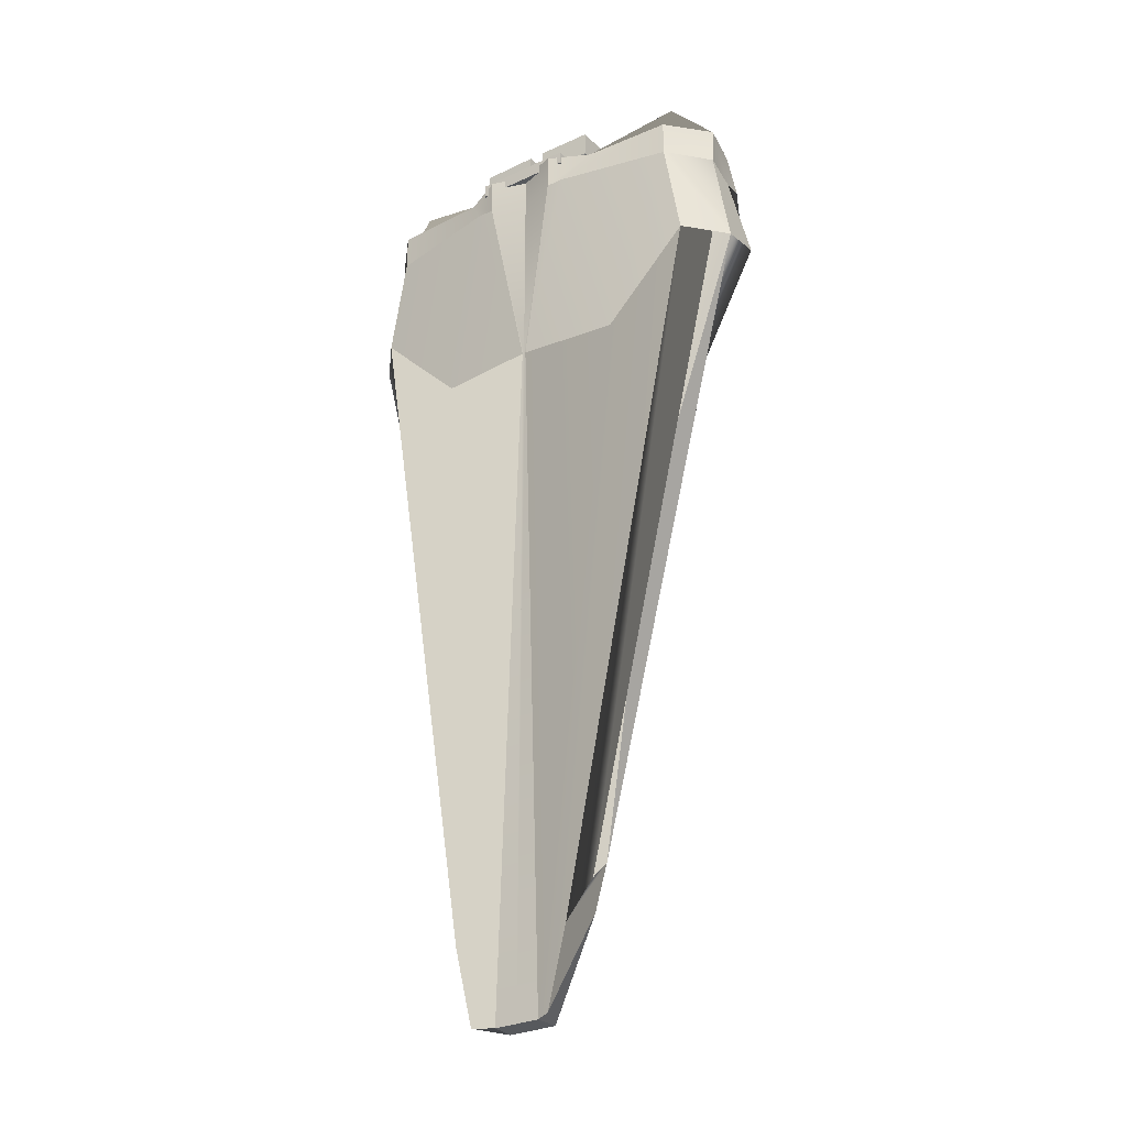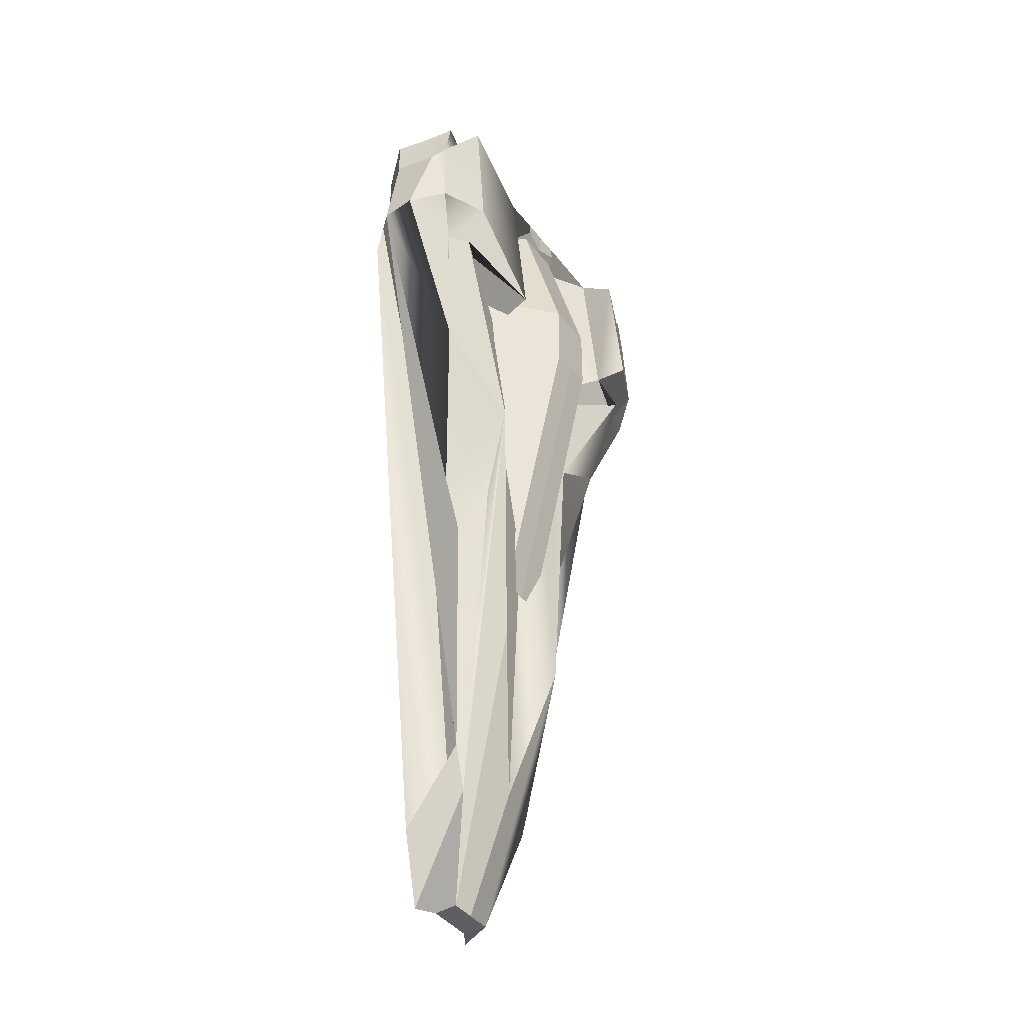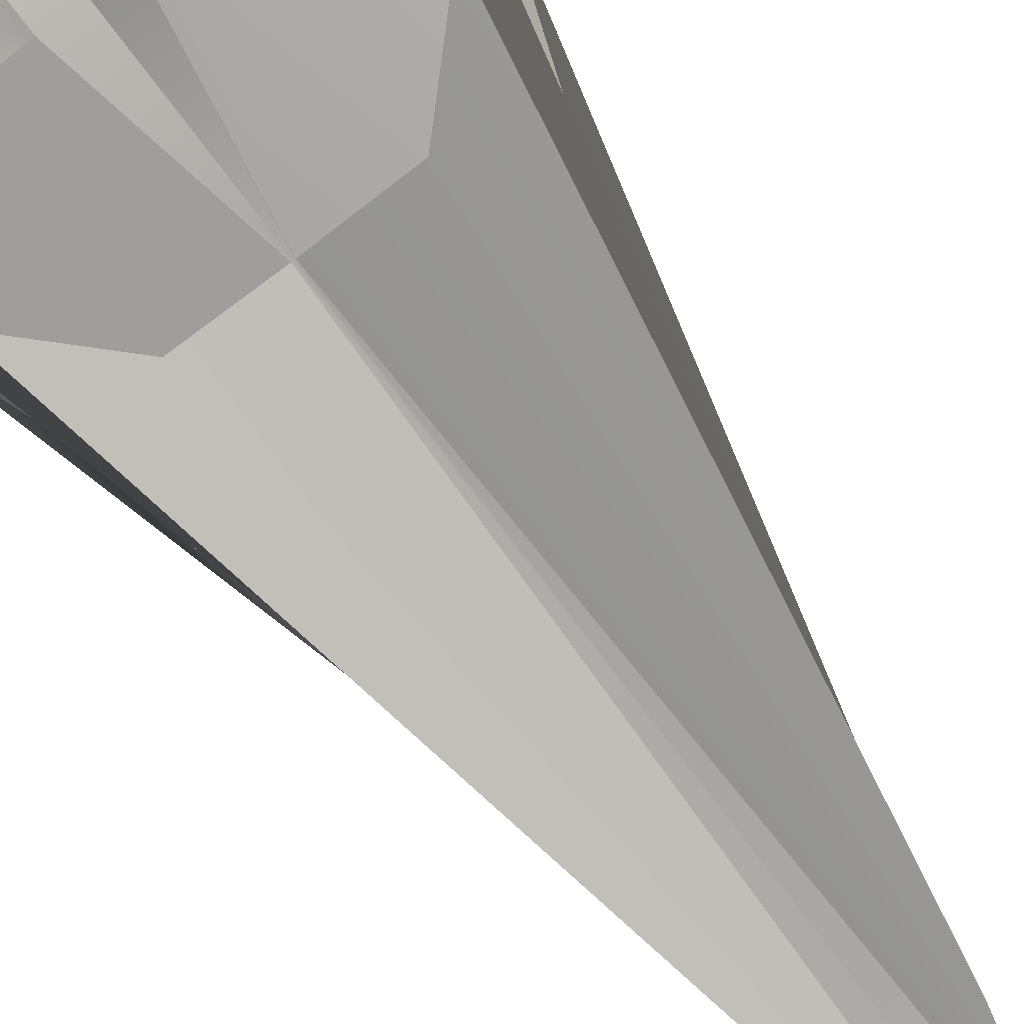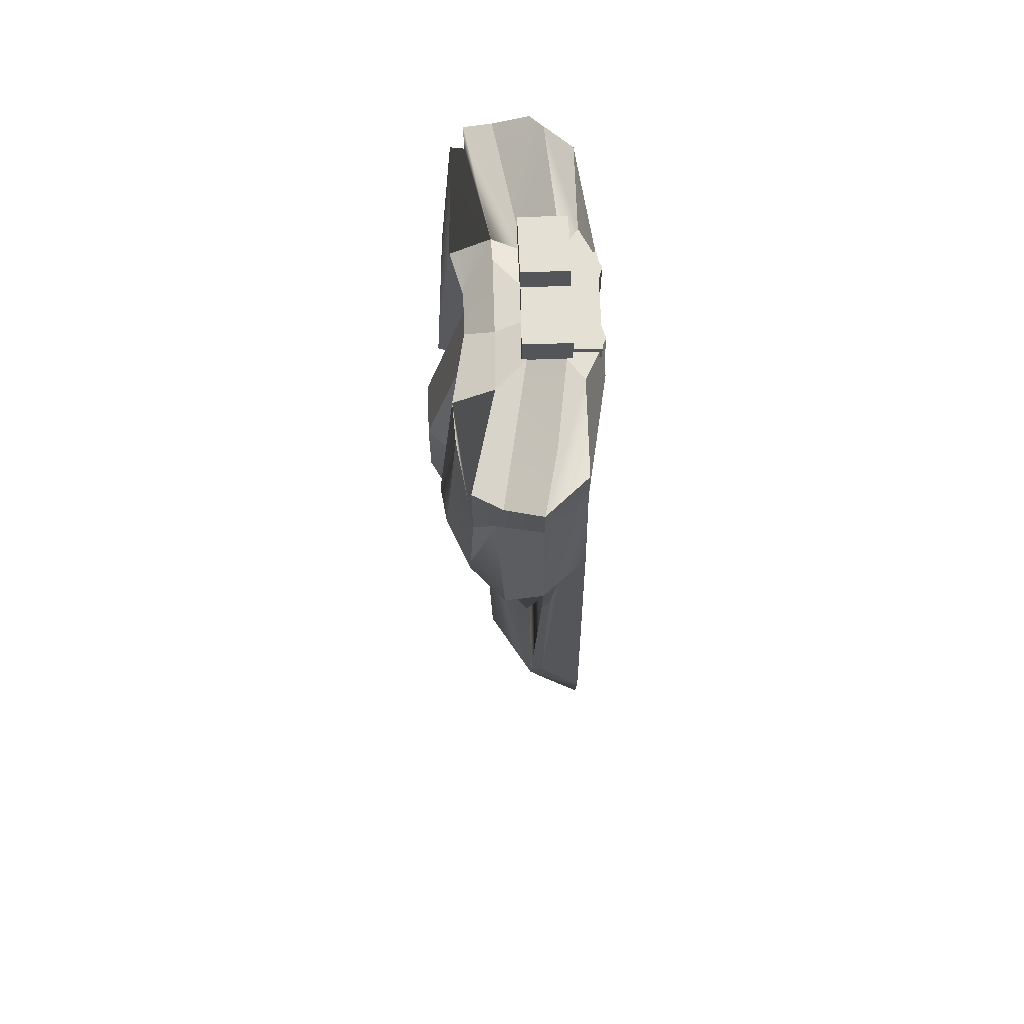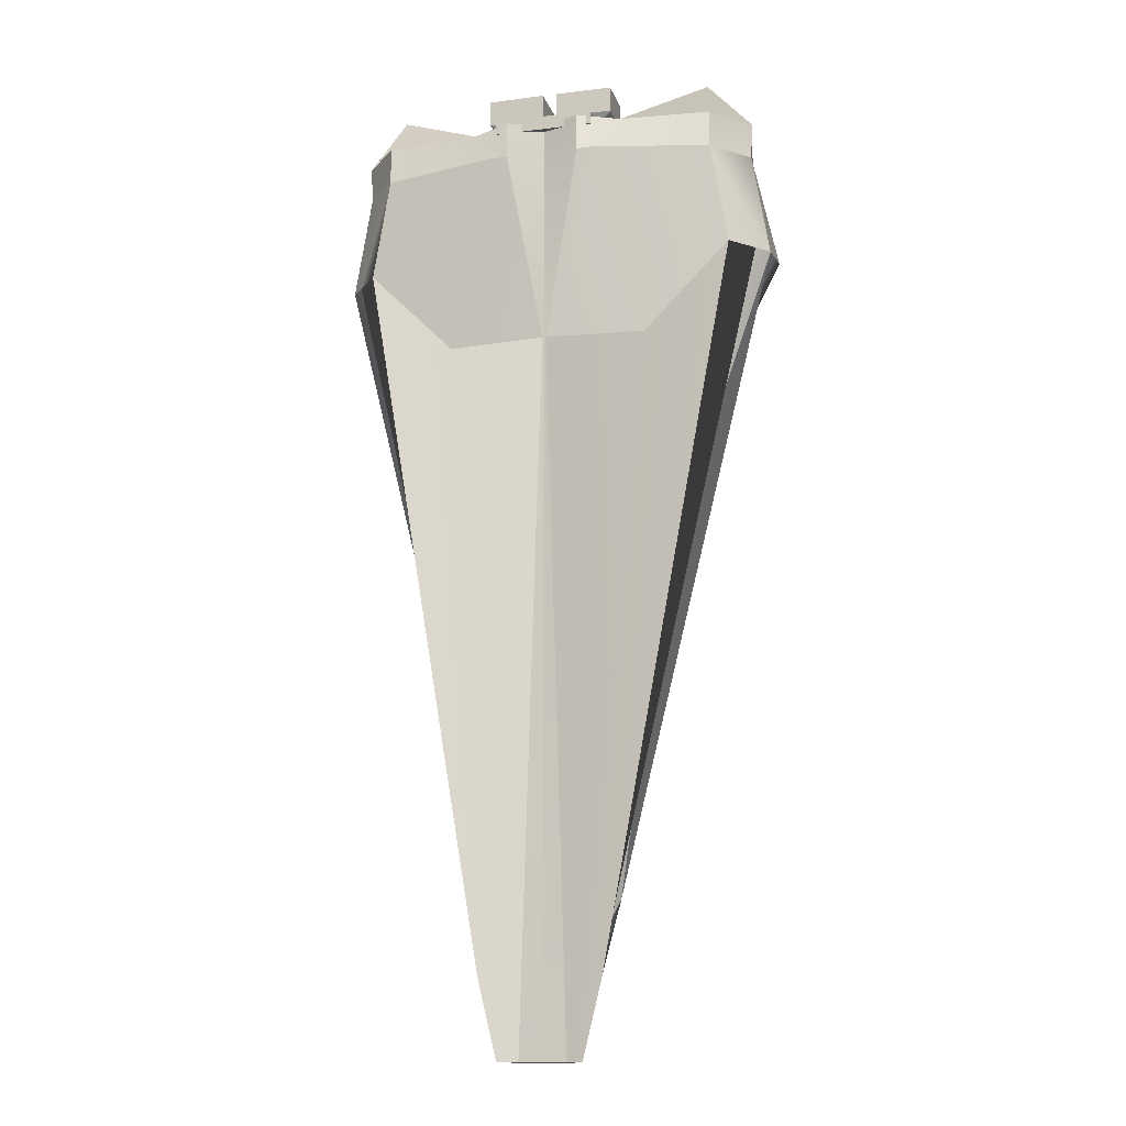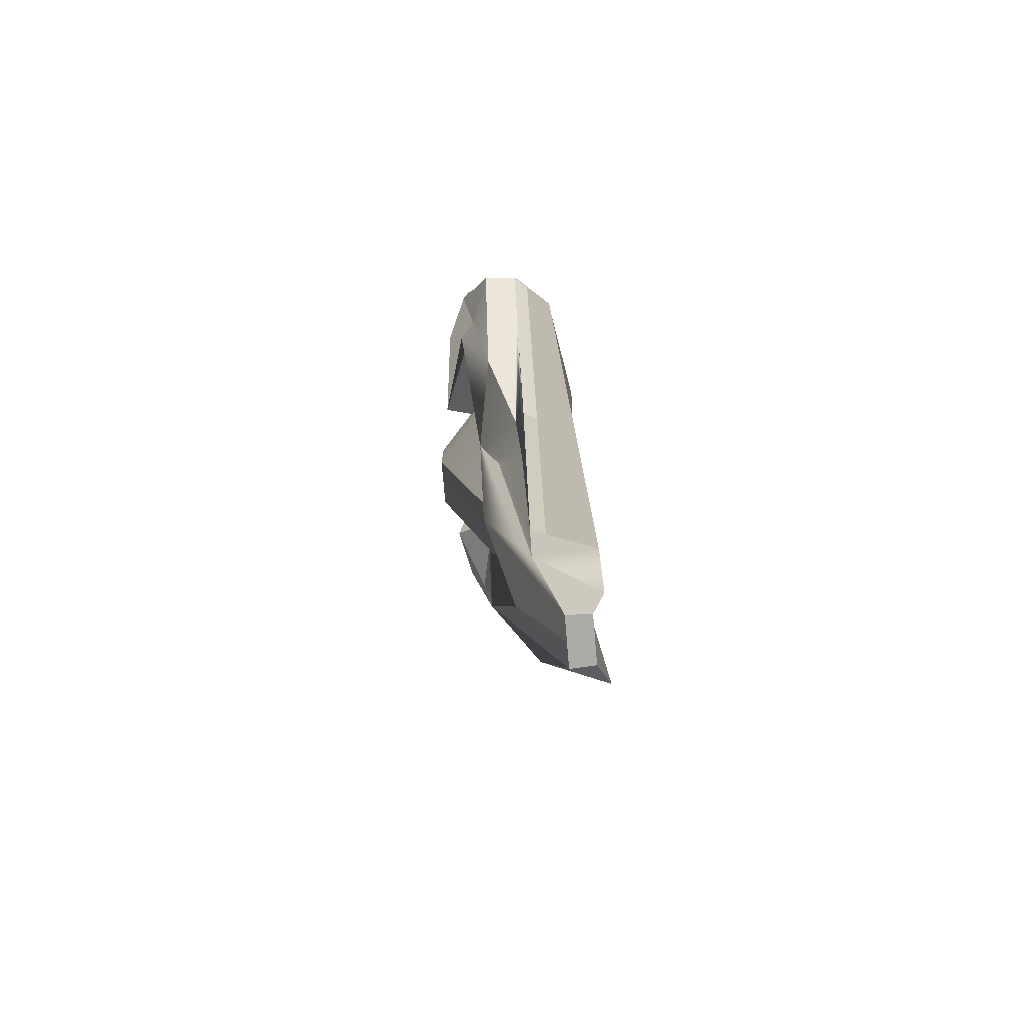
<metadata>
{"format":"obj","ext":"obj","renderer":"f3d","projection":"perspective","resolution":1024,"background":"white","views":[{"elev":-29.2,"azim":34.8,"up":"+Z"},{"elev":-42.0,"azim":124.3,"up":"+Z"},{"elev":-75.8,"azim":37.0,"up":"+Y"},{"elev":65.6,"azim":-91.7,"up":"+Z"},{"elev":-14.3,"azim":15.3,"up":"+Z"},{"elev":-76.4,"azim":-85.1,"up":"+Z"}]}
</metadata>
<code>
v -0.8465 0.1975 -9.631
v -0.8972 1.052 -8.59
v -2.064 1.583 -1.585
v -2.487 1.824 0.09315
v -0.5802 0.1975 -10.72
v -0.7129 1.052 -9.229
v -0.8416 1.81 -2.516
v -2.245 2.052 0.09315
v -0.3262 0.3549 -10.72
v -0.3443 0.6973 -10.72
v -0.6348 1.71 -6.733
v -0.846 1.697 -0.8748
v 0 0.3549 -10.72
v 0 0.6973 -10.72
v 0 1.315 -9.022
v 0 1.697 -0.8748
v 0 0.3549 -0.721
v 0 0.9523 -0.721
v 0 1.197 -0.721
v 0 1.593 -0.4648
v 0 0.3549 2.045
v 0 0.6973 2.045
v 0 1.302 2.045
v 0 1.802 2.045
v 0 0.3549 2.566
v 0 0.6973 2.566
v 0 1.197 2.566
v 0 1.597 2.802
v -0.5239 0.1975 2.566
v -0.225 0.6973 2.566
v -0.225 1.197 2.566
v -0.5239 1.597 2.802
v -1.102 0.4831 2.566
v -0.7969 0.7061 2.566
v -0.7969 1.206 2.566
v -1.105 1.61 2.374
v -2.409 0.4831 2.509
v -2.927 1.052 2.509
v -2.821 1.552 2.509
v -2.674 1.935 2.648
v -2.409 0.4831 1.988
v -2.906 1.052 1.988
v -2.8 1.656 1.988
v -2.8 1.929 1.988
v -2.653 0.4831 0.5101
v -3.149 1.052 0.5101
v -3.195 1.552 0.5101
v -2.834 1.984 0.7663
v -1.101 2.389 -0.4648
v -1.105 2.156 2.045
v -0.846 1.42 -0.4648
v -0.5239 1.802 2.045
v -0.7682 0.1975 2.045
v -1.424 0.4831 -0.721
v -0.5239 0.1975 2.045
v -0.02597 0.3549 -0.721
v -0.3419 1.982 2.443
v 0 1.981 2.435
v 0 1.943 2.135
v -0.3419 1.984 2.251
v -2.314 0.8905 3.111
v -1.495 1.181 -4.125
v -1.742 0.9525 -3.544
v -0.8416 1.657 -3.255
v -1.623 0.7481 -3.605
v -1.597 1.052 -3.929
v -0.225 0.6973 2.706
v -0.225 1.197 2.706
v -0.7969 0.7061 2.706
v -0.7969 1.206 2.706
v -0.1074 0.6271 2.796
v -0.1074 1.265 2.796
v -0.9146 0.6383 2.796
v -0.9146 1.276 2.796
v -0.1074 0.6271 3.166
v -0.1074 1.265 3.166
v -0.9146 0.6383 3.166
v -0.9146 1.276 3.166
v -1.103 2.252 1.018
v -2.121 2.105 2.986
v -2.168 2.279 0.7663
v -2.144 2.192 1.879
v -2.805 1.937 1.817
v -2.162 2.259 1.022
v -2.828 1.973 0.9937
v -2.493 1.822 0.07962
v -0.8169 0.8479 -8.839
v -1.479 0.8476 -3.99
v -0.8277 1.698 -1.383
v -1.31 1.353 2.018
v -0.8416 1.495 -4.039
v -2.971 0.8472 0.5101
v -1.079 1.122 -4.777
v 0.8465 0.1975 -9.631
v 0.8972 1.052 -8.59
v 2.064 1.583 -1.585
v 2.487 1.824 0.09315
v 0.5802 0.1975 -10.72
v 0.7129 1.052 -9.229
v 0.8416 1.81 -2.516
v 2.245 2.052 0.09315
v 0.3262 0.3549 -10.72
v 0.3443 0.6973 -10.72
v 0.6348 1.71 -6.733
v 0.846 1.697 -0.8748
v 0.5239 0.1975 2.566
v 0.225 0.6973 2.566
v 0.225 1.197 2.566
v 0.5239 1.597 2.802
v 1.102 0.4831 2.566
v 0.7969 0.7061 2.566
v 0.7969 1.206 2.566
v 1.105 1.61 2.374
v 2.409 0.4831 2.509
v 2.927 1.052 2.509
v 2.821 1.552 2.509
v 2.674 1.935 2.648
v 2.409 0.4831 1.988
v 2.906 1.052 1.988
v 2.8 1.656 1.988
v 2.8 1.929 1.988
v 2.653 0.4831 0.5101
v 3.149 1.052 0.5101
v 3.195 1.552 0.5101
v 2.834 1.984 0.7663
v 1.101 2.389 -0.4648
v 1.105 2.156 2.045
v 0.846 1.42 -0.4648
v 0.5239 1.802 2.045
v 0.7682 0.1975 2.045
v 1.424 0.4831 -0.721
v 0.5239 0.1975 2.045
v 0.02597 0.3549 -0.721
v 0.3419 1.982 2.443
v 0.3419 1.984 2.251
v 2.314 0.8905 3.111
v 1.495 1.181 -4.125
v 0.8416 1.657 -3.255
v 1.597 1.052 -3.929
v 0.225 0.6973 2.706
v 0.225 1.197 2.706
v 0.7969 0.7061 2.706
v 0.7969 1.206 2.706
v 0.1074 0.6271 2.796
v 0.1074 1.265 2.796
v 0.9146 0.6383 2.796
v 0.9146 1.276 2.796
v 0.1074 0.6271 3.166
v 0.1074 1.265 3.166
v 0.9146 0.6383 3.166
v 0.9146 1.276 3.166
v 1.103 2.252 1.018
v 2.121 2.105 2.986
v 2.168 2.279 0.7663
v 2.144 2.192 1.879
v 2.805 1.937 1.817
v 2.162 2.259 1.022
v 2.828 1.973 0.9937
v 2.493 1.822 0.07962
v 0.8169 0.8479 -8.839
v 1.479 0.8476 -3.99
v 0.8277 1.698 -1.383
v 1.31 1.353 2.018
v 0.8416 1.495 -4.039
v 2.971 0.8472 0.5101
v 1.079 1.122 -4.777
o car
f 1 87 2 6 5
f 5 6 10 9
f 9 10 14 13
f 2 93 91 6
f 6 91 64 7 11 10
f 10 11 15 14
f 3 86 4 8 7
f 7 8 12 89 11
f 11 89 12 16 15
f 13 14 18 17
f 46 47 3 62 93 2 66
f 21 22 26 25
f 14 15 19 18
f 62 3 7 64
f 22 23 27 26
f 15 16 20 19
f 1 1 1
f 23 24 59 58 28 27
f 25 26 30 29
f 29 30 34 33
f 33 34 61 38 37
f 26 27 31 30
f 75 76 78 77
f 90 39 38 61
f 27 28 32 31
f 31 32 36 35
f 35 36 40 39 90
f 66 2 87 88
f 38 39 43 42
f 42 43 47 46
f 1 1 1
f 39 40 44 43
f 43 44 83 85 48 47
f 47 48 4 86 3
f 4 48 81 49 8
f 8 49 51 12
f 84 85 83 82
f 48 85 84 81
f 49 79 50 52 51
f 44 40 36 50 80
f 50 36 32 57 60 52
f 57 32 28 58
f 37 41 53 33
f 33 53 55 29
f 29 55 21 25
f 41 45 54 53
f 53 54 56 55
f 55 56 17 21
f 45 1 5 54
f 54 5 9 56
f 56 9 13 17
f 1 1 1
f 59 24 52 60
f 1 1 1
f 12 51 52 24 23 22 21 17 18 19 20 16
f 1 1 1
f 1 1 1
f 1 1 1
f 1 1 1
f 1 1 1
f 60 57 58 59
f 30 67 69 34
f 34 69 70 35
f 35 70 68 31
f 31 68 67 30
f 67 71 73 69
f 69 73 74 70
f 70 74 72 68
f 68 72 71 67
f 71 75 77 73
f 73 77 78 74
f 74 78 76 72
f 72 76 75 71
f 80 50 79 49 81 84 82
f 1 1 1
f 1 1 1
f 1 1 1
f 1 1 1
f 83 44 80 82
f 1 1 1
f 1 1 1
f 1 1 1
f 1 1 1
f 1 1 1
f 1 1 1
f 1 1 1
f 1 1 1
f 1 1 1
f 61 34 35 90
f 1 1 1
f 1 1 1
f 1 1 1
f 1 1 1
f 1 1 1
f 1 1 1
f 1 1 1
f 66 88 92 46
f 94 98 99 95 160
f 98 102 103 99
f 102 13 14 103
f 95 99 164 166
f 99 103 104 100 138 164
f 103 14 15 104
f 96 100 101 97 159
f 100 104 162 105 101
f 104 15 16 105 162
f 13 17 18 14
f 123 139 95 166 137 96 124
f 21 25 26 22
f 14 18 19 15
f 137 138 100 96
f 22 26 27 23
f 15 19 20 16
f 1 1 1
f 23 27 28 58 59 24
f 25 106 107 26
f 106 110 111 107
f 110 114 115 136 111
f 26 107 108 27
f 148 150 151 149
f 163 136 115 116
f 27 108 109 28
f 108 112 113 109
f 112 163 116 117 113
f 139 161 160 95
f 115 119 120 116
f 119 123 124 120
f 1 1 1
f 116 120 121 117
f 120 124 125 158 156 121
f 124 96 159 97 125
f 97 101 126 154 125
f 101 105 128 126
f 157 155 156 158
f 125 154 157 158
f 126 128 129 127 152
f 121 153 127 113 117
f 127 129 135 134 109 113
f 134 58 28 109
f 114 110 130 118
f 110 106 132 130
f 106 25 21 132
f 118 130 131 122
f 130 132 133 131
f 132 21 17 133
f 122 131 98 94
f 131 133 102 98
f 133 17 13 102
f 1 1 1
f 59 135 129 24
f 1 1 1
f 105 16 20 19 18 17 21 22 23 24 129 128
f 1 1 1
f 1 1 1
f 1 1 1
f 1 1 1
f 1 1 1
f 135 59 58 134
f 107 111 142 140
f 111 112 143 142
f 112 108 141 143
f 108 107 140 141
f 140 142 146 144
f 142 143 147 146
f 143 141 145 147
f 141 140 144 145
f 144 146 150 148
f 146 147 151 150
f 147 145 149 151
f 145 144 148 149
f 153 155 157 154 126 152 127
f 1 1 1
f 1 1 1
f 1 1 1
f 1 1 1
f 156 155 153 121
f 1 1 1
f 1 1 1
f 1 1 1
f 1 1 1
f 1 1 1
f 1 1 1
f 1 1 1
f 1 1 1
f 1 1 1
f 136 163 112 111
f 1 1 1
f 1 1 1
f 1 1 1
f 1 1 1
f 1 1 1
f 1 1 1
f 1 1 1
f 139 123 165 161
f 37 38 42 41
f 41 42 46 92 45
f 87 1 45 92 88
f 1 1 1
f 1 1 1
f 93 62 64 91
f 114 118 119 115
f 118 122 165 123 119
f 160 161 165 122 94
f 1 1 1
f 1 1 1
f 166 164 138 137
v -0.8494 0.5351 -3.63
v -1.241 0.7299 -5.263
v -1.241 1.73 -1.206
v -0.3475 0.5351 -3.63
v -0.3475 1.535 -5.531
v -0.3475 2.535 -1.206
v 0 0.5351 -3.63
v 0 1.535 -5.598
v 0 2.535 -1.206
v -0.222 0.5351 -0.2062
v 0 1.535 -0.2062
v 0 2.535 -0.2062
v 0 0.5351 0.7938
v 0 1.535 0.7938
v 0 1.853 2.318
v -0.5695 0.5351 0.7938
v -0.3475 1.535 0.7938
v -0.3475 1.853 2.318
v -1.071 0.5351 0.7938
v -1.463 0.7299 0.7938
v -1.241 1.426 0.7938
v -1.071 0.5351 -0.2062
v -1.463 0.7299 -0.2062
v -1.241 1.73 -0.2062
v -0.3475 2.535 -0.2062
v -0.5695 0.5351 -0.2062
v 0.8494 0.5351 -3.63
v 1.241 0.7299 -5.263
v 1.241 1.73 -1.206
v 0.3475 0.5351 -3.63
v 0.3475 1.535 -5.531
v 0.3475 2.535 -1.206
v 0.222 0.5351 -0.2062
v 0.5695 0.5351 0.7938
v 0.3475 1.535 0.7938
v 0.3475 1.853 2.318
v 1.071 0.5351 0.7938
v 1.463 0.7299 0.7938
v 1.241 1.426 0.7938
v 1.071 0.5351 -0.2062
v 1.463 0.7299 -0.2062
v 1.241 1.73 -0.2062
v 0.3475 2.535 -0.2062
v 0.5695 0.5351 -0.2062
o pilot
f 167 168 171 170
f 170 171 174 173
f 168 169 172 171
f 171 172 175 174
f 173 174 177 176
f 176 177 180 179
f 174 175 178 177
f 177 178 181 180
f 179 180 183 182
f 182 183 186 185
f 180 181 184 183
f 183 184 187 186
f 185 186 189 188
f 188 189 168 167
f 186 187 190 189
f 189 190 169 168
f 169 190 191 172
f 172 191 178 175
f 190 187 184 191
f 191 184 181 178
f 185 188 192 182
f 182 192 176 179
f 188 167 170 192
f 192 170 173 176
f 193 196 197 194
f 196 173 174 197
f 194 197 198 195
f 197 174 175 198
f 173 199 177 174
f 199 179 180 177
f 174 177 178 175
f 177 180 181 178
f 179 200 201 180
f 200 203 204 201
f 180 201 202 181
f 201 204 205 202
f 203 206 207 204
f 206 193 194 207
f 204 207 208 205
f 207 194 195 208
f 195 198 209 208
f 198 175 178 209
f 208 209 202 205
f 209 178 181 202
f 203 200 210 206
f 200 179 199 210
f 206 210 196 193
f 210 199 173 196
v -0.7096 0.2562 2.441
v -0.7096 0.7033 2.441
v 0.7096 0.2562 2.441
v 0.7096 0.7033 2.441
v 0.7096 0.2562 2.64
v 0.7096 0.7033 2.64
v -0.7096 0.2562 2.64
v -0.7096 0.7033 2.64
o Plate
f 211 212 214 213
f 213 214 216 215
f 215 216 218 217
f 217 218 212 211
f 212 218 216 214
f 217 211 213 215

</code>
